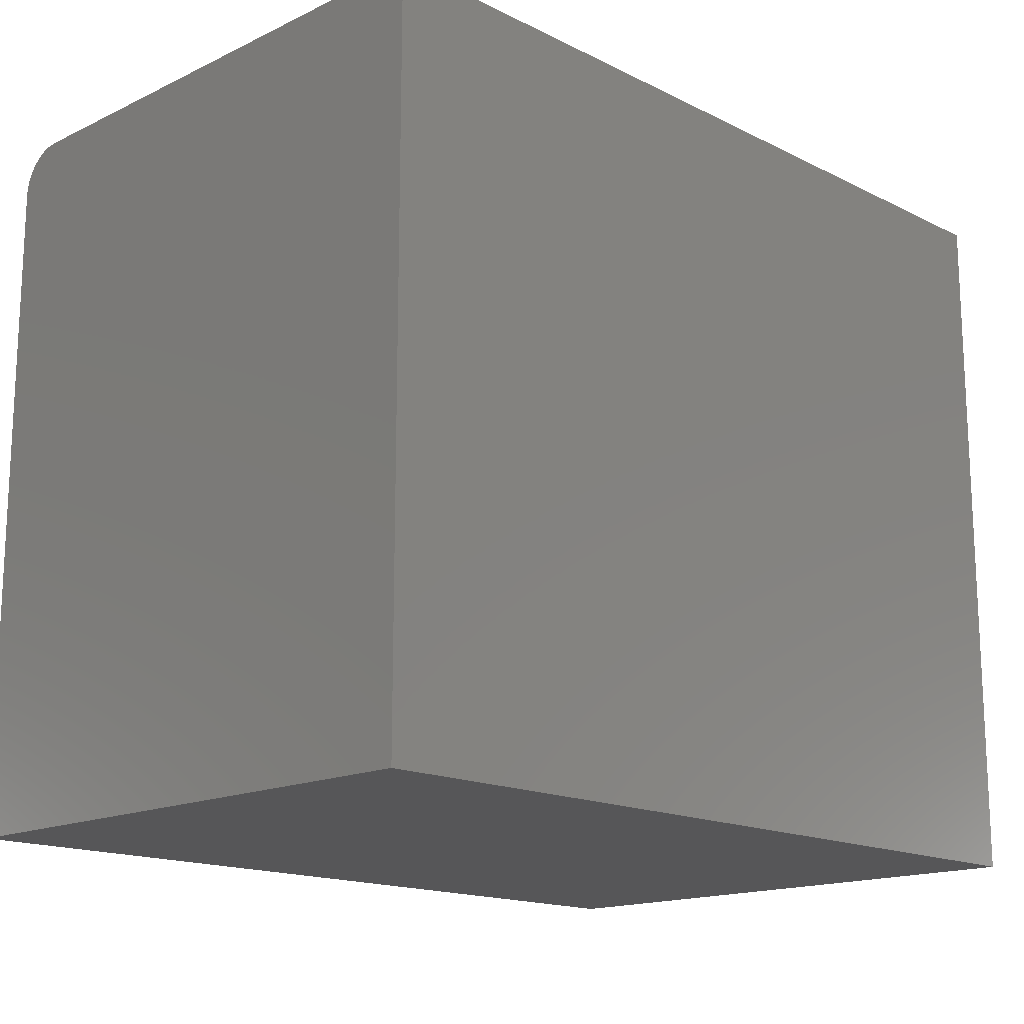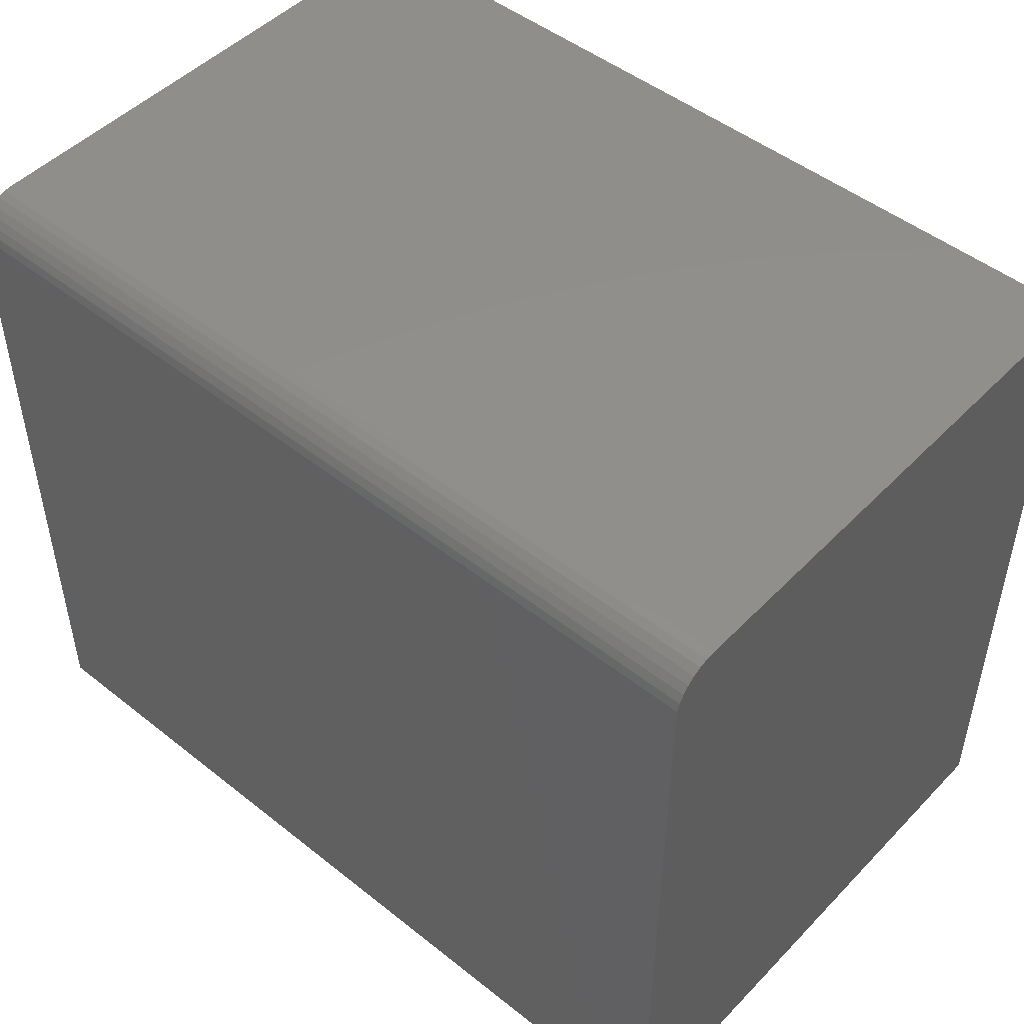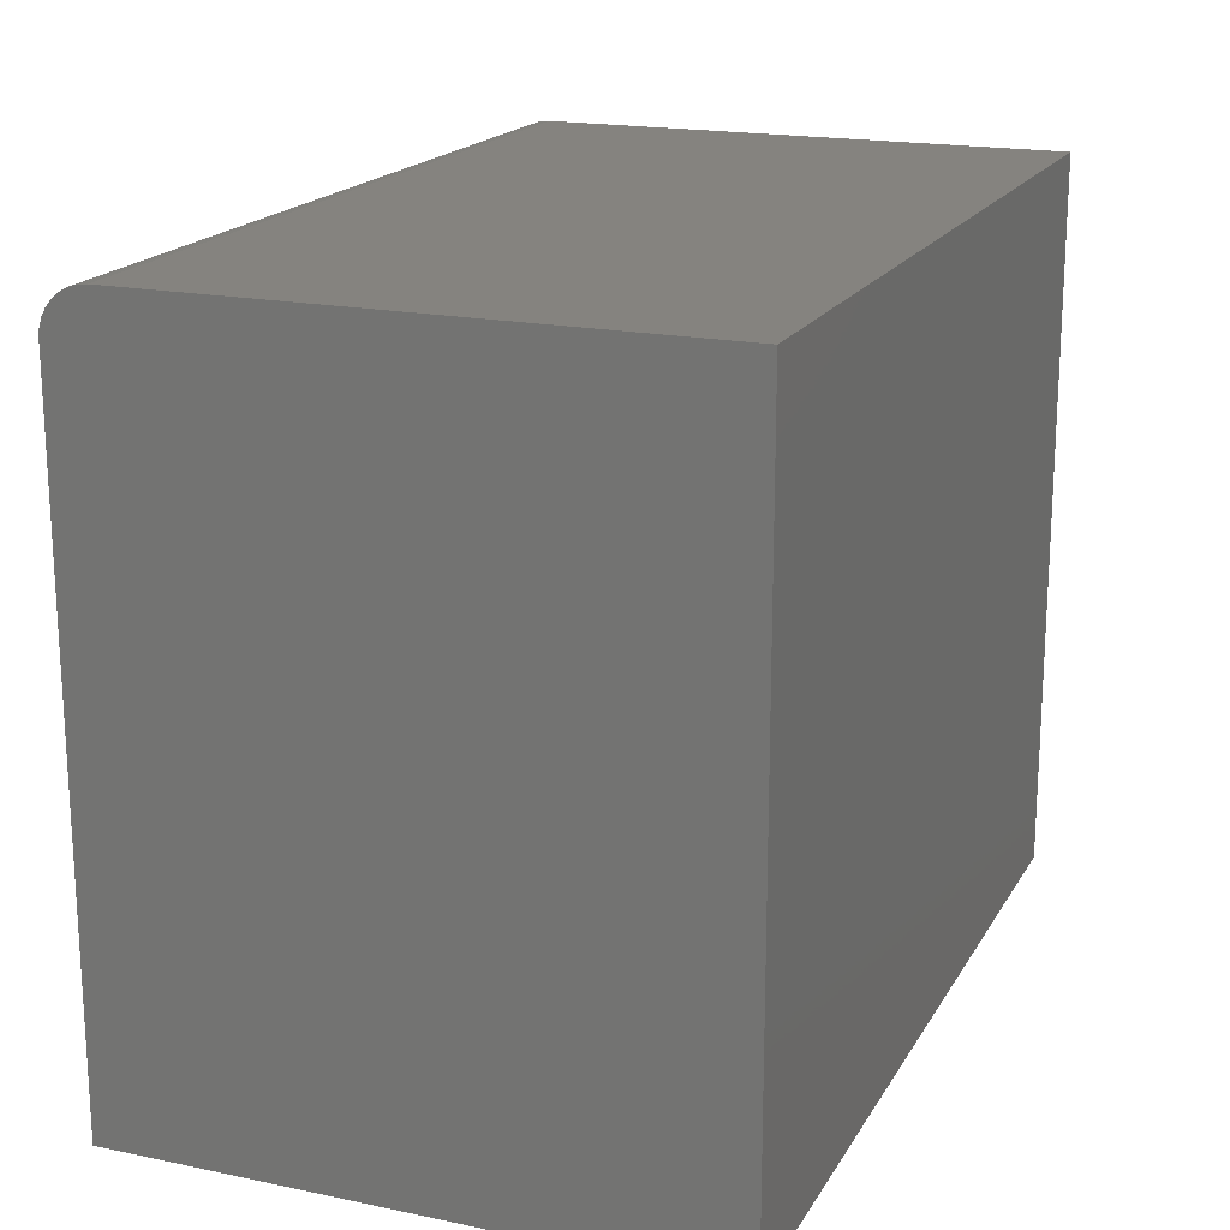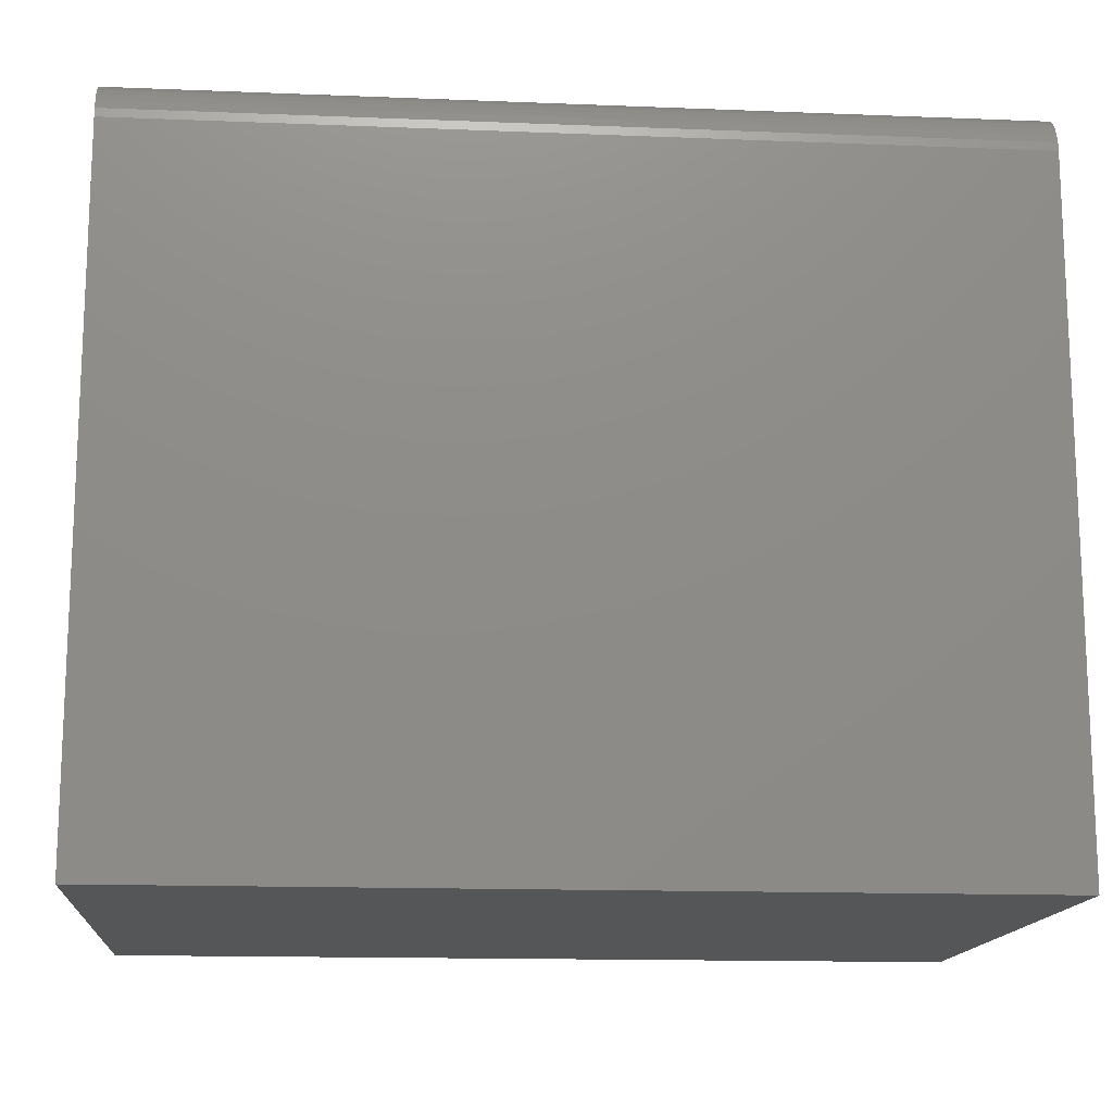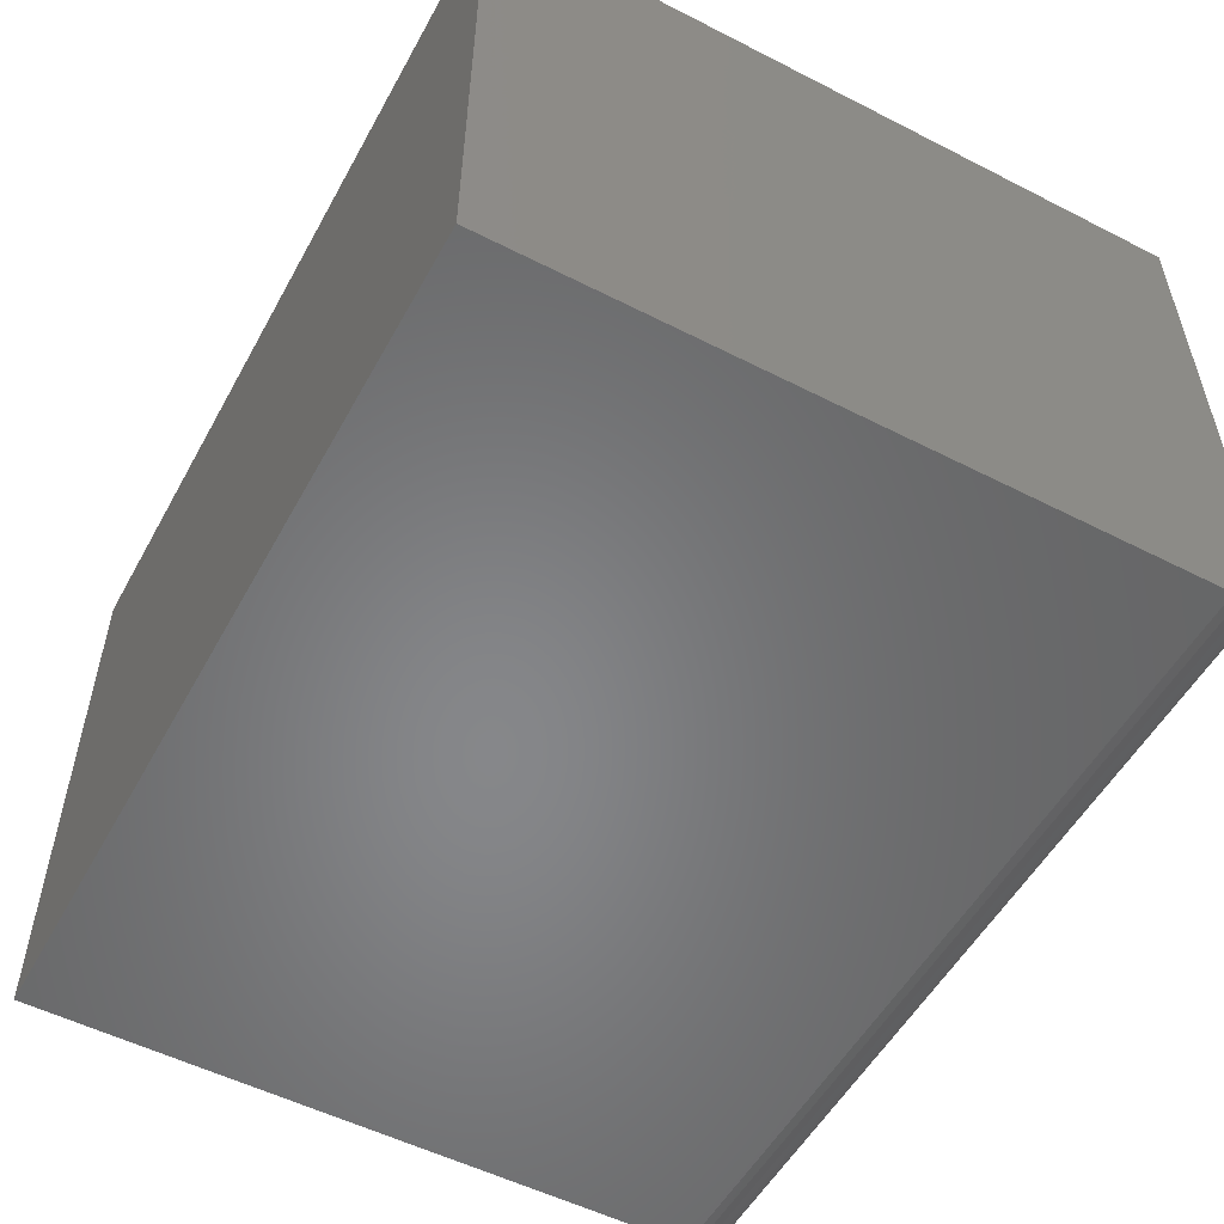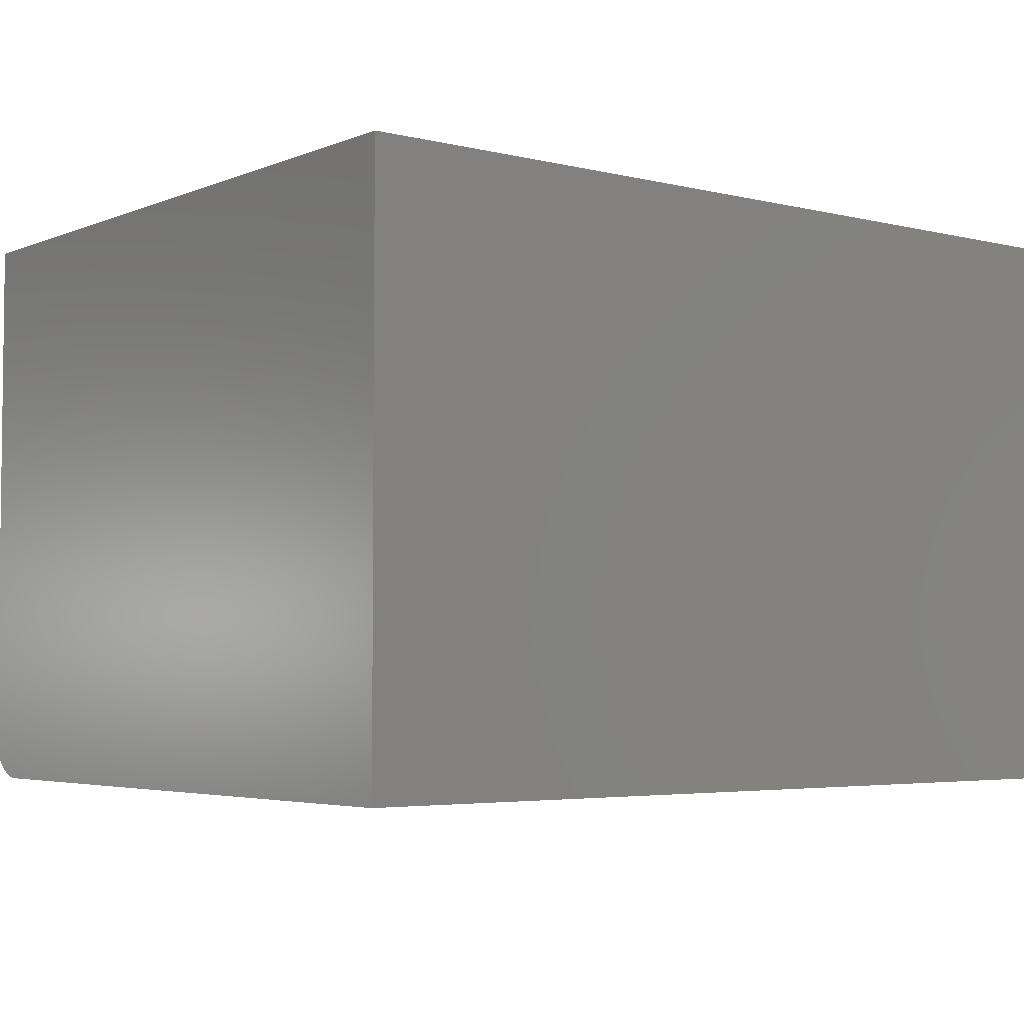
<metadata>
{"format":"stl","ext":"stl","renderer":"f3d","projection":"perspective","resolution":1024,"background":"white","views":[{"elev":-16.0,"azim":134.4,"up":"+Z"},{"elev":48.5,"azim":41.5,"up":"+Z"},{"elev":18.5,"azim":111.7,"up":"+Z"},{"elev":-14.7,"azim":-4.9,"up":"+Z"},{"elev":-53.7,"azim":-118.5,"up":"+Y"},{"elev":-4.1,"azim":141.8,"up":"+Y"}]}
</metadata>
<code>
# stl→obj: 24 verts, 44 faces
v -0.75 -0.5 0
v 0 -0.5 -4.592e-17
v -0.75 -0.5 0.5846
v 3.58e-17 -0.5 0.5846
v -0.75 -0.4886 0.6122
v -0.75 -0.497 0.5996
v -0.75 -0.4934 0.6063
v -0.75 0 0
v -0.75 -0.4992 0.5922
v -0.75 4.24e-33 0.6237
v -0.75 -0.4826 0.6171
v -0.75 -0.4759 0.6207
v -0.75 -0.4686 0.6229
v -0.75 -0.4609 0.6237
v 8.936e-17 -0.4609 0.6237
v 3.819e-17 8.327e-17 0.6237
v 9.016e-17 -0.4686 0.6229
v 9.084e-17 -0.4759 0.6207
v 9.137e-17 -0.4826 0.6171
v 9.173e-17 -0.4886 0.6122
v 9.191e-17 -0.4934 0.6063
v 9.189e-17 -0.497 0.5996
v 9.169e-17 -0.4992 0.5922
v 0 8.327e-17 -4.592e-17
f 1 2 3
f 3 2 4
f 5 6 7
f 8 1 3
f 8 3 9
f 8 9 10
f 9 6 5
f 9 5 11
f 9 11 12
f 9 12 13
f 9 13 14
f 9 14 10
f 15 16 14
f 14 16 10
f 15 17 18
f 16 15 18
f 16 18 19
f 16 19 20
f 16 20 21
f 16 21 22
f 16 22 23
f 16 23 4
f 16 4 2
f 16 2 24
f 15 14 17
f 17 14 13
f 17 13 18
f 18 13 12
f 18 12 19
f 19 12 11
f 19 11 20
f 20 11 5
f 20 5 21
f 21 5 7
f 21 7 22
f 22 7 6
f 22 6 23
f 23 6 9
f 23 9 4
f 4 9 3
f 8 10 24
f 24 10 16
f 1 8 2
f 2 8 24

</code>
